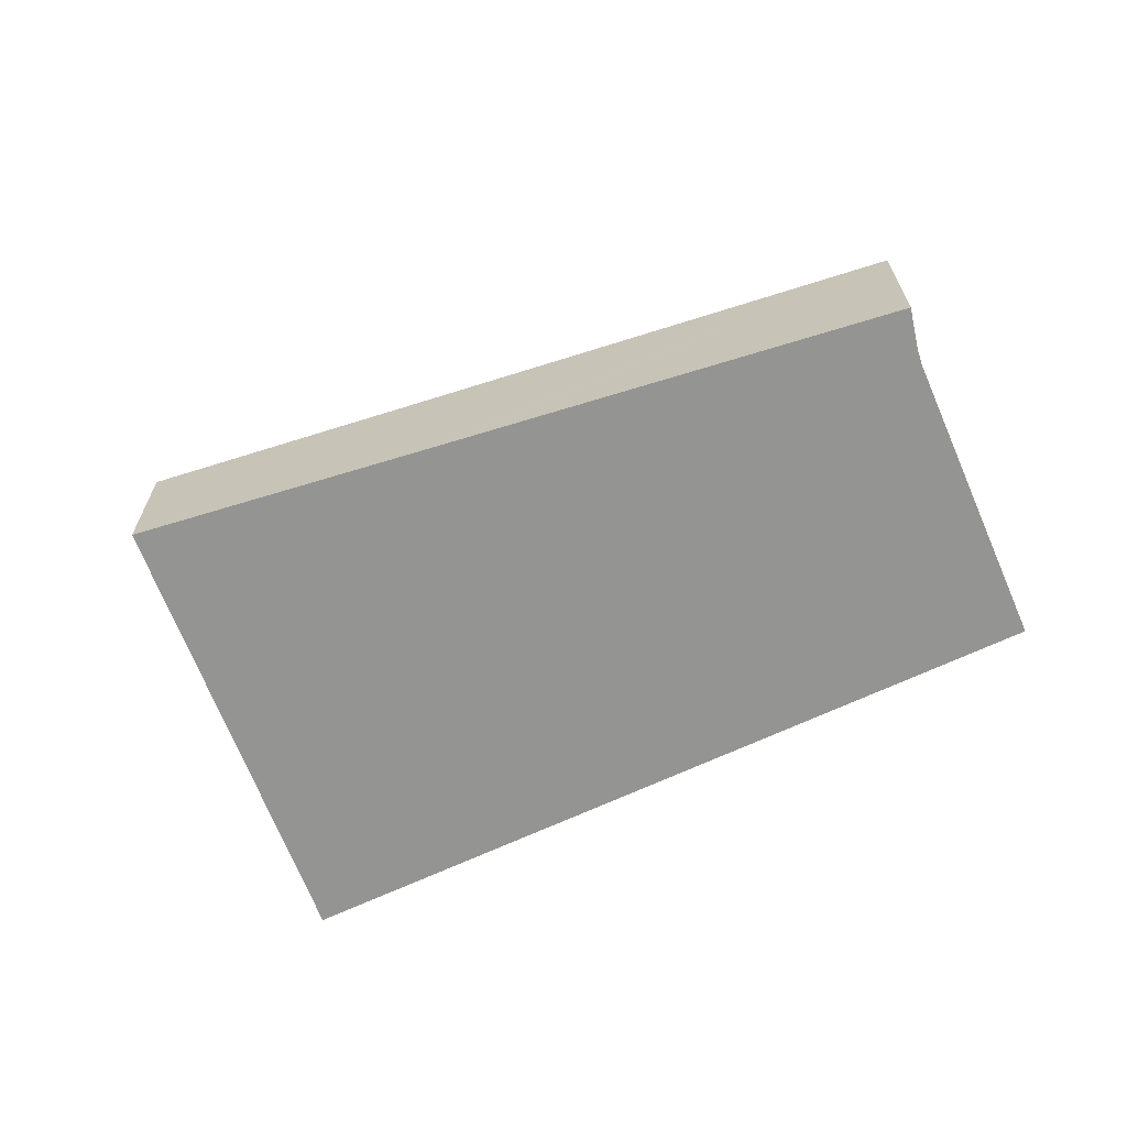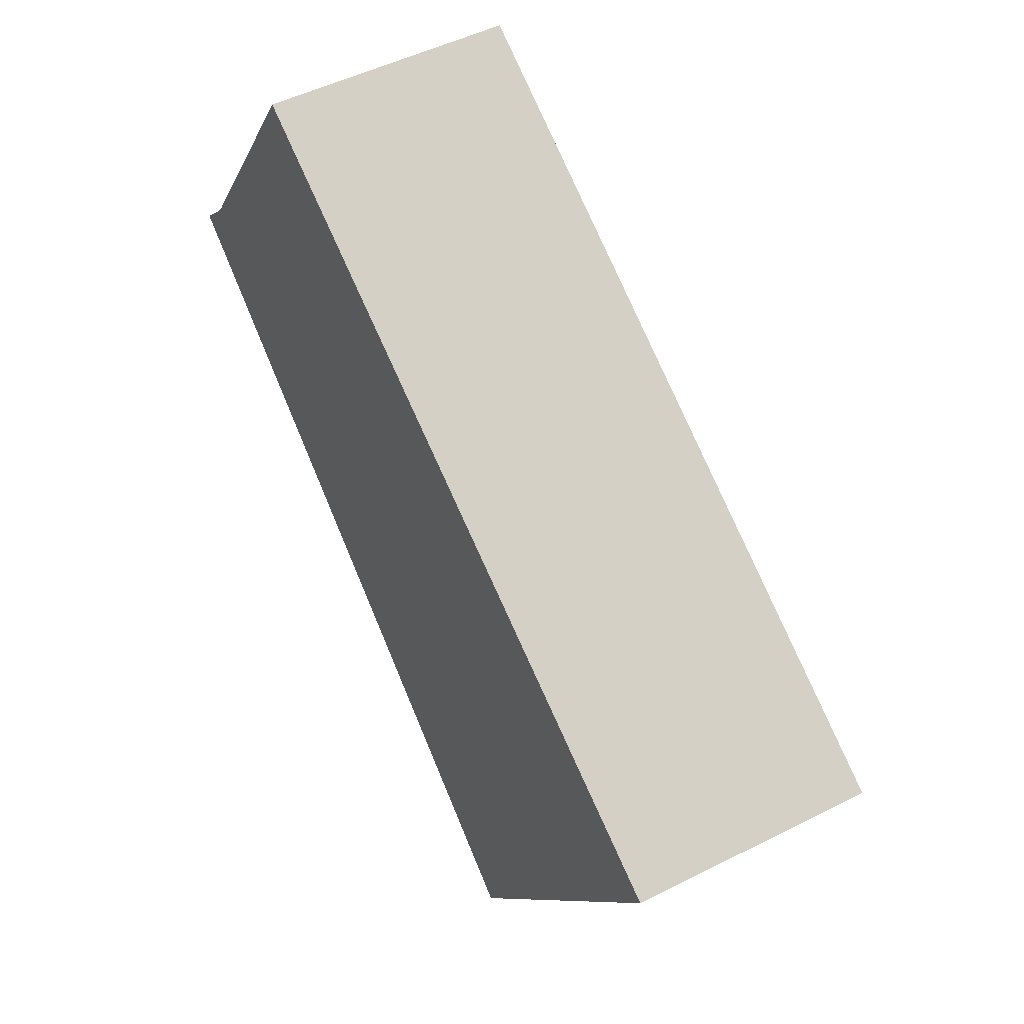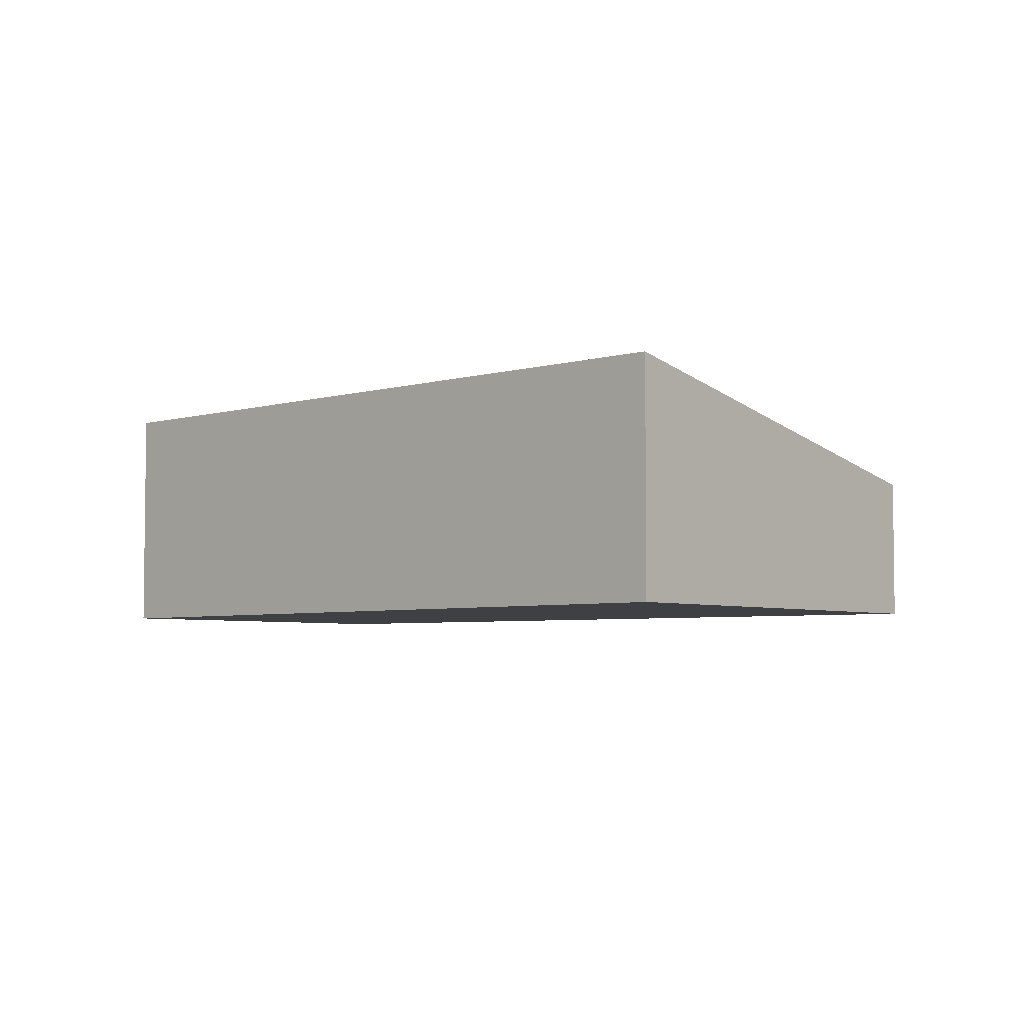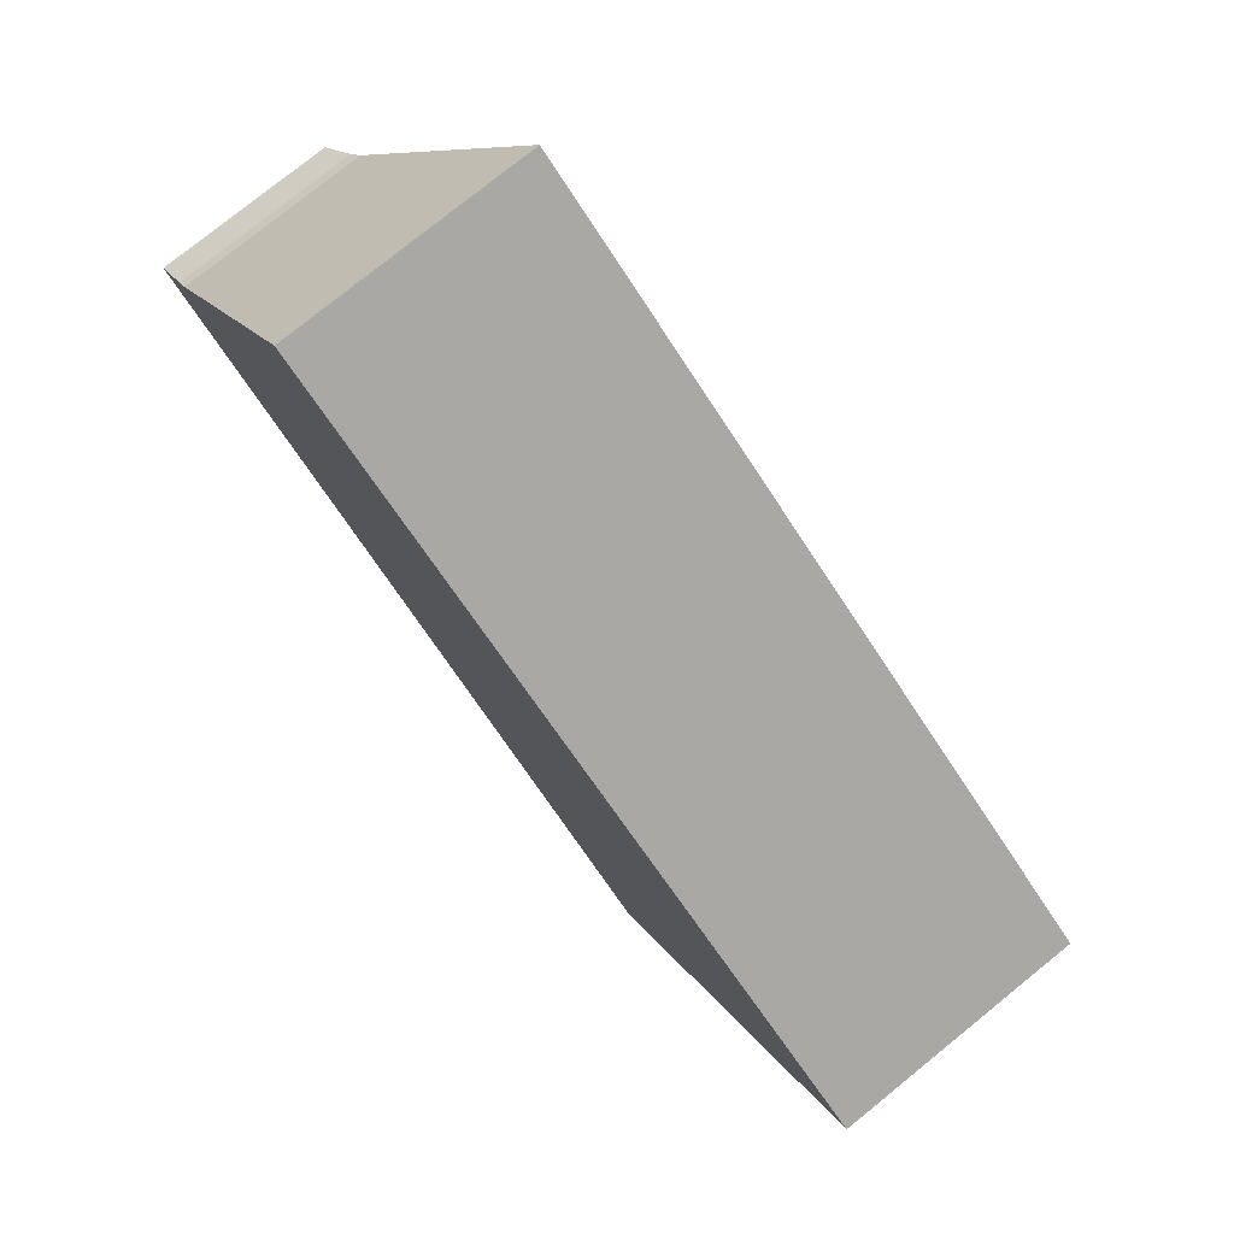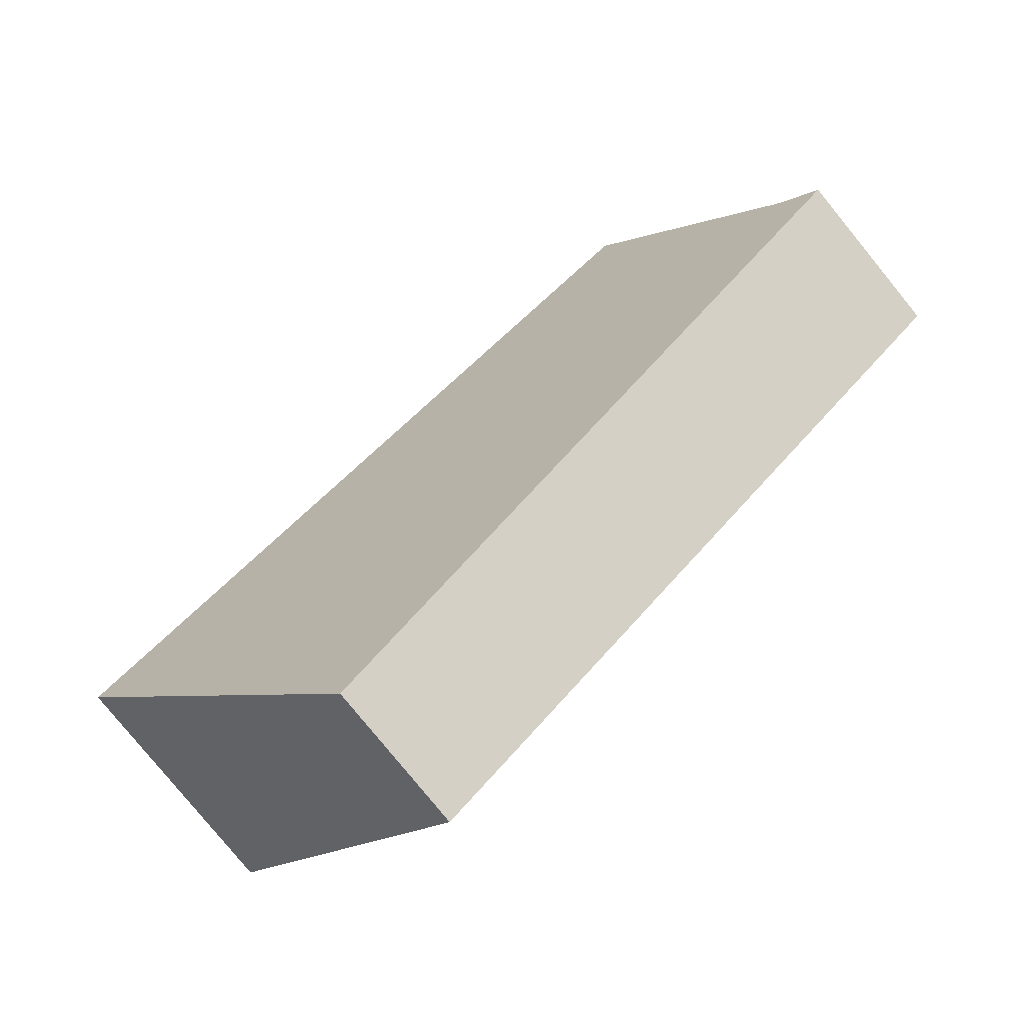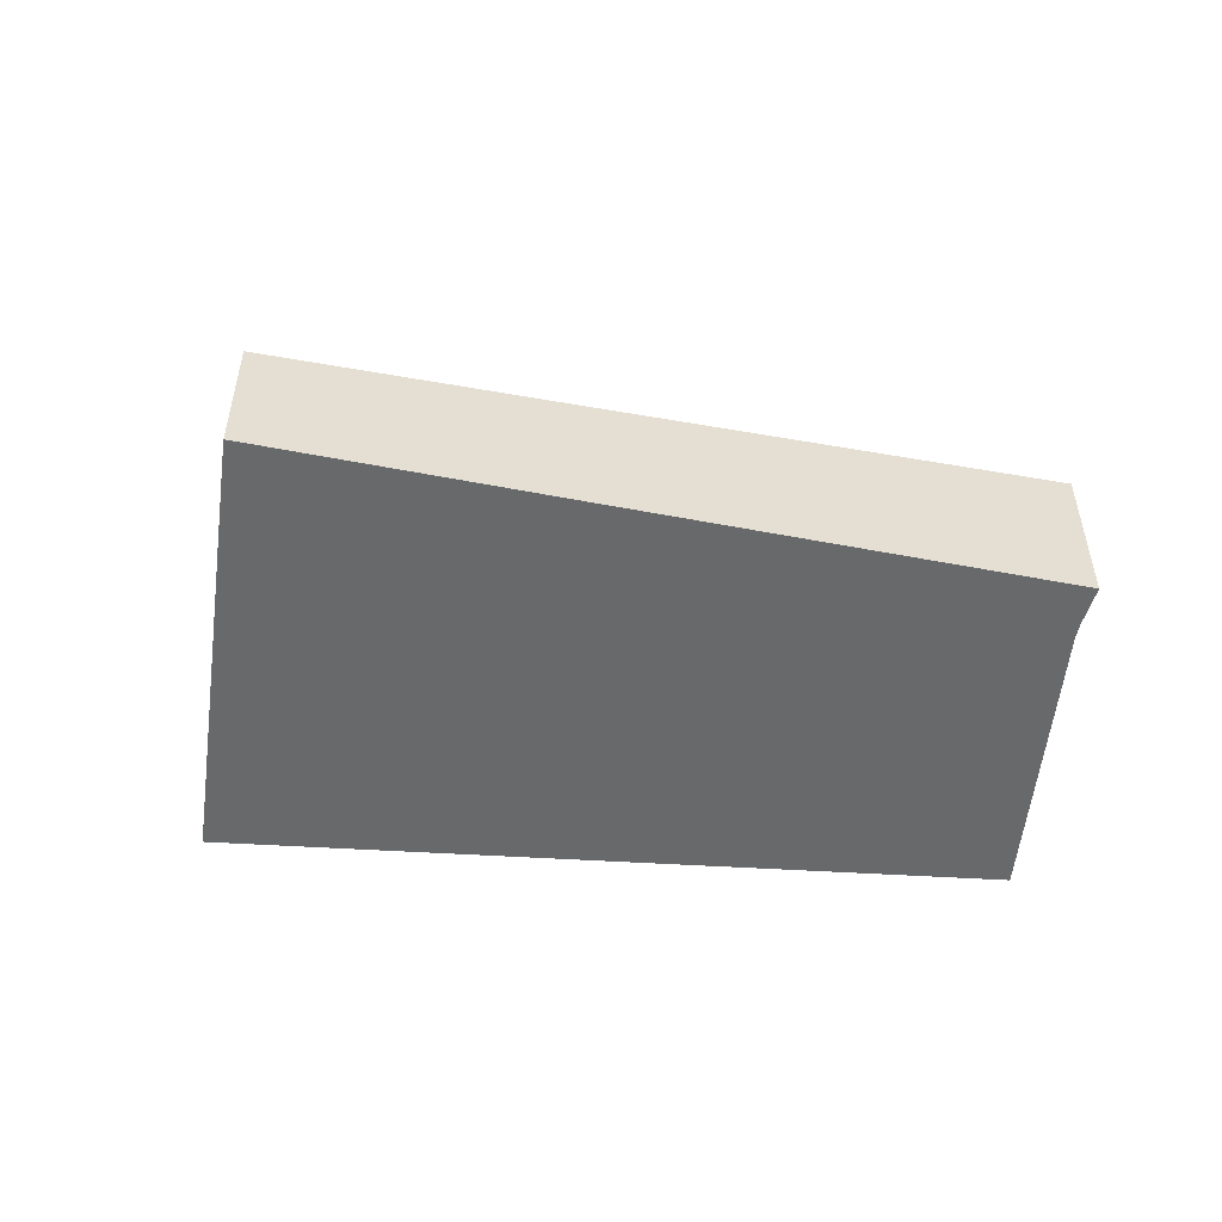
<metadata>
{"format":"obj","ext":"obj","renderer":"f3d","projection":"perspective","resolution":1024,"background":"white","views":[{"elev":-66.9,"azim":-123.3,"up":"+Y"},{"elev":49.1,"azim":60.6,"up":"+Z"},{"elev":-4.6,"azim":75.4,"up":"+Y"},{"elev":77.8,"azim":51.1,"up":"+Z"},{"elev":-80.0,"azim":-140.8,"up":"+Z"},{"elev":-52.6,"azim":-152.2,"up":"+Y"}]}
</metadata>
<code>
v  6.943 2.848 -5.727
v  11.77 2.855 -8.644
v  11.29 2.691 -9.321
v  6.734 2.855 -5.554
v  0 3.095 1.895e-16
v  16.43 4.423 -2.183
v  0.537 3.243 0.547
v  0.732 3.303 0.784
v  2.375 3.894 3.288
v  3.847 4.423 5.532
v  3.95 4.423 5.469
v  11.29 5.707e-16 -9.321
v  11.77 5.293e-16 -8.644
v  16.43 1.337e-16 -2.183
v  6.943 3.507e-16 -5.727
v  6.734 3.401e-16 -5.554
v  0 0 0
v  0.537 -3.349e-17 0.547
v  0.732 -4.801e-17 0.784
v  2.375 -2.013e-16 3.288
v  3.847 -3.387e-16 5.532
v  3.95 -3.349e-16 5.469
g defaultobject
f 1 2 3
f 2 1 4
f 2 4 5
f 2 5 6
f 6 5 7
f 6 7 8
f 6 8 9
f 6 9 10
f 6 10 11
f 2 12 3
f 12 2 6
f 12 6 13
f 13 6 14
f 12 1 3
f 1 12 15
f 1 15 4
f 4 15 5
f 5 15 16
f 5 16 17
f 5 18 7
f 18 5 17
f 7 19 8
f 19 7 18
f 19 9 8
f 9 19 10
f 10 19 20
f 10 20 21
f 21 11 10
f 11 21 6
f 6 21 14
f 14 21 22
f 16 18 17
f 18 16 19
f 19 16 20
f 20 16 21
f 21 16 15
f 21 15 12
f 21 12 22
f 22 12 14
f 14 12 13

</code>
